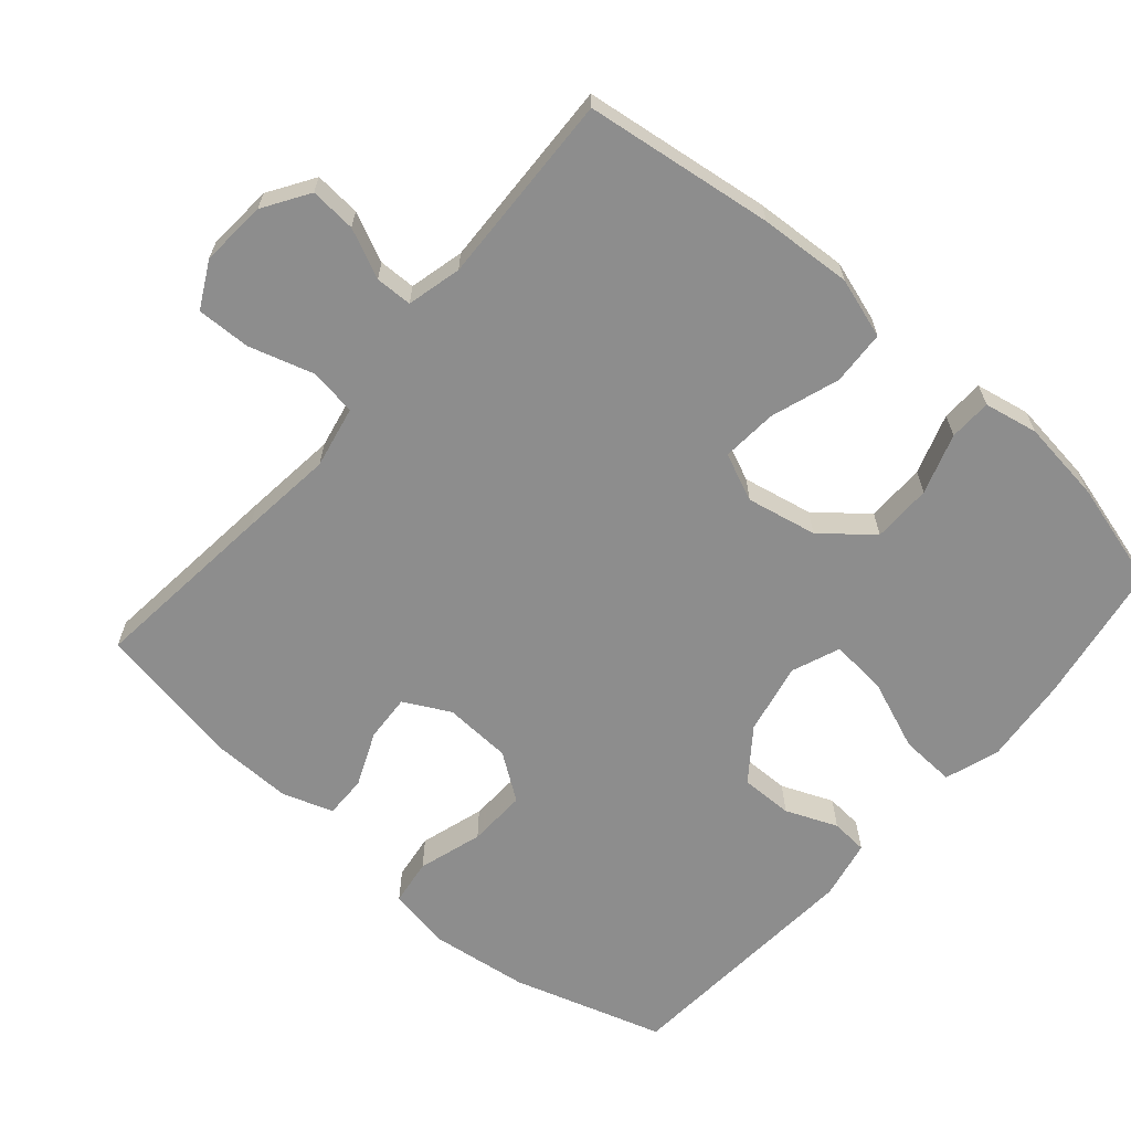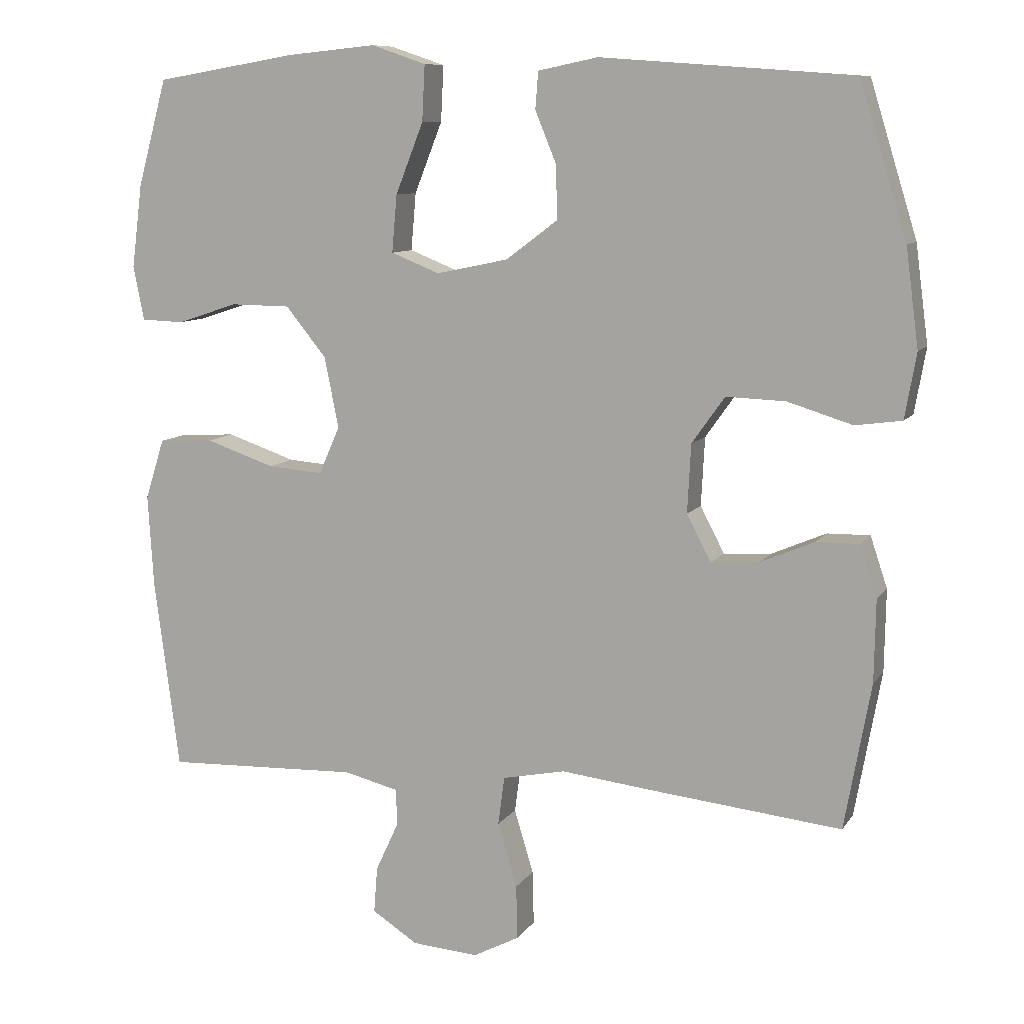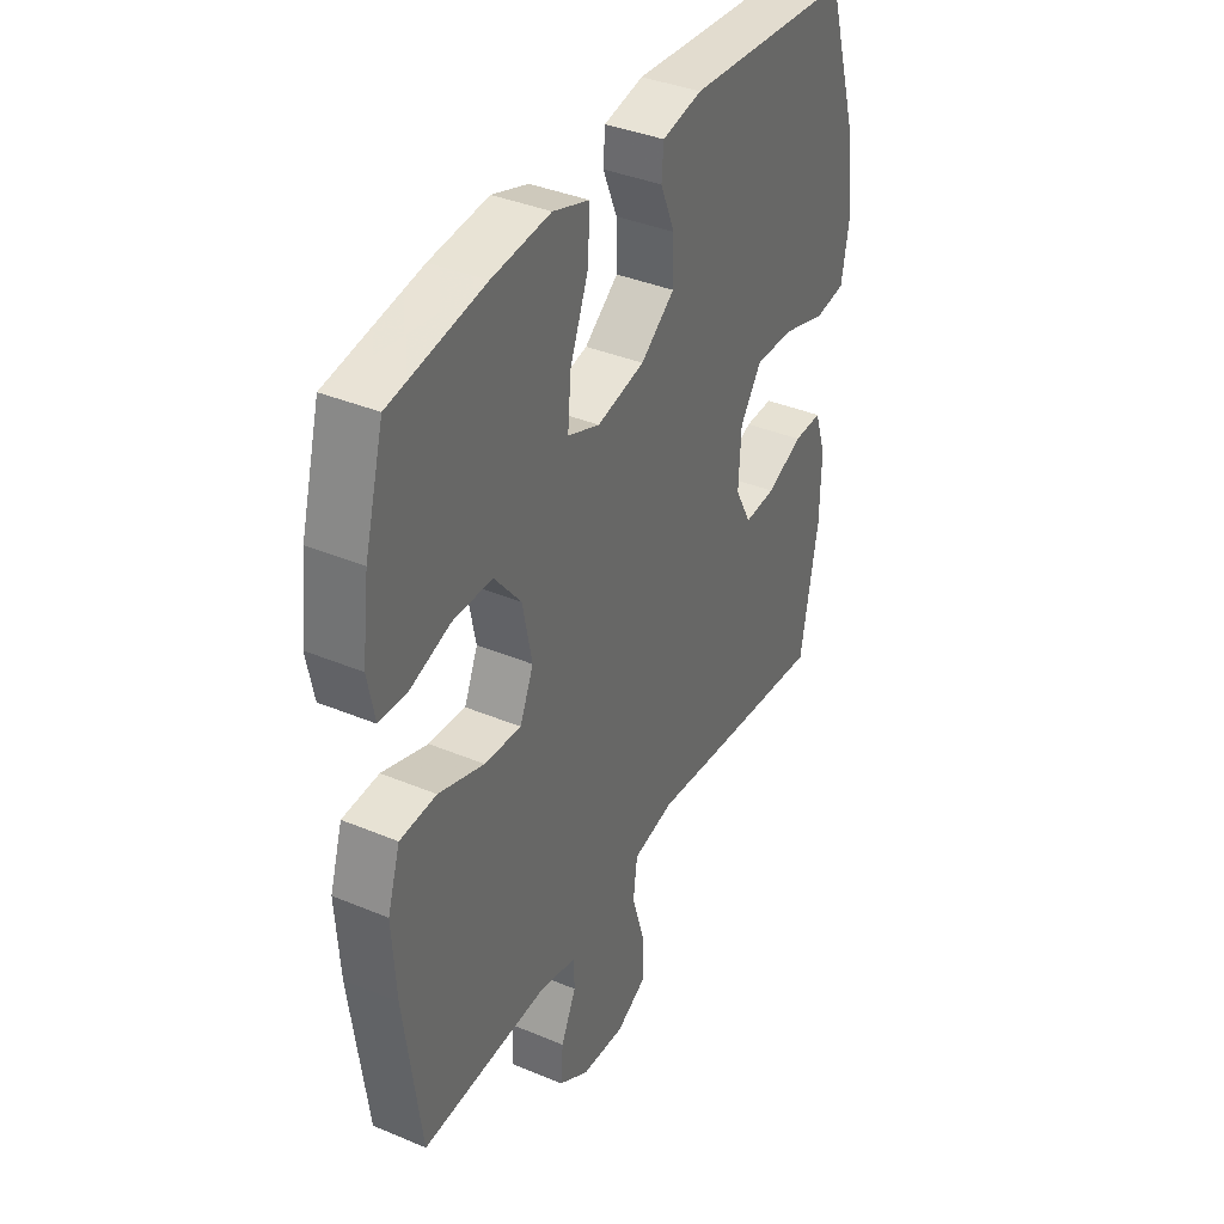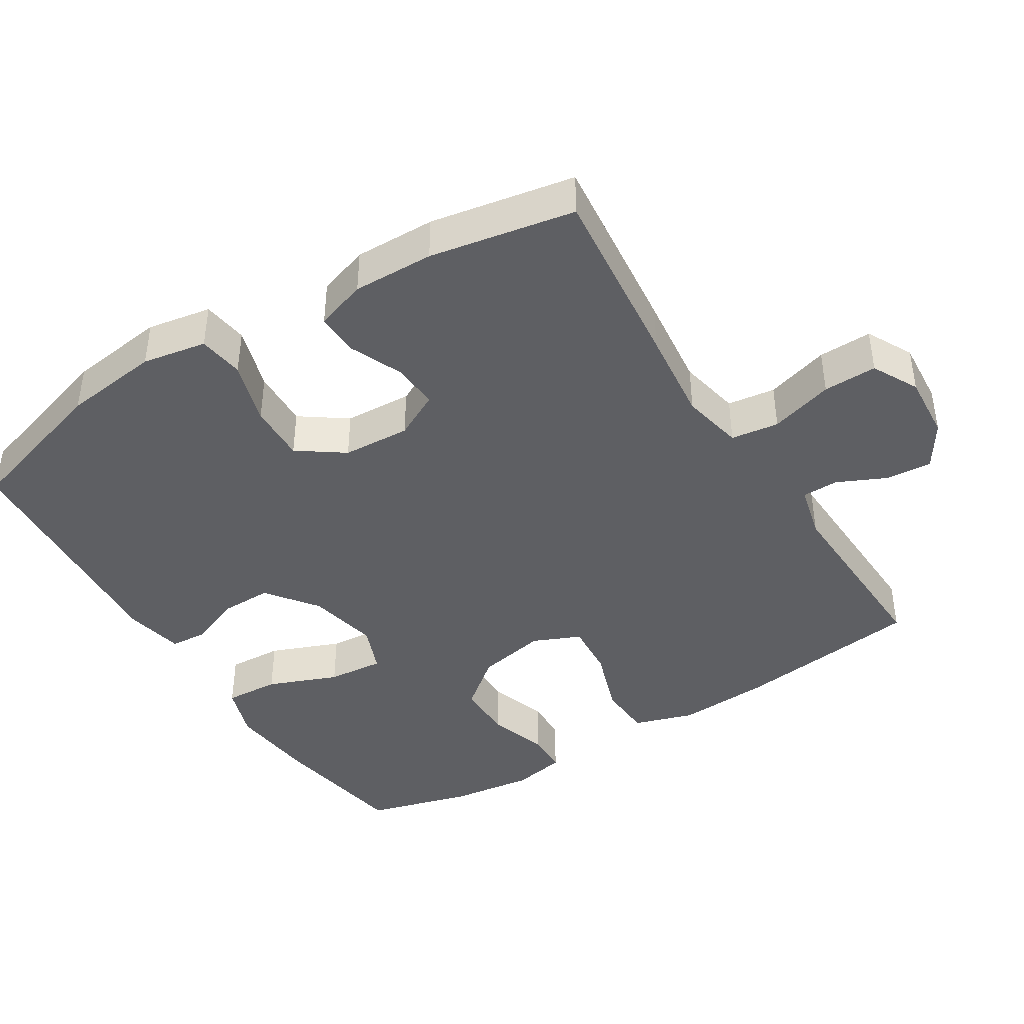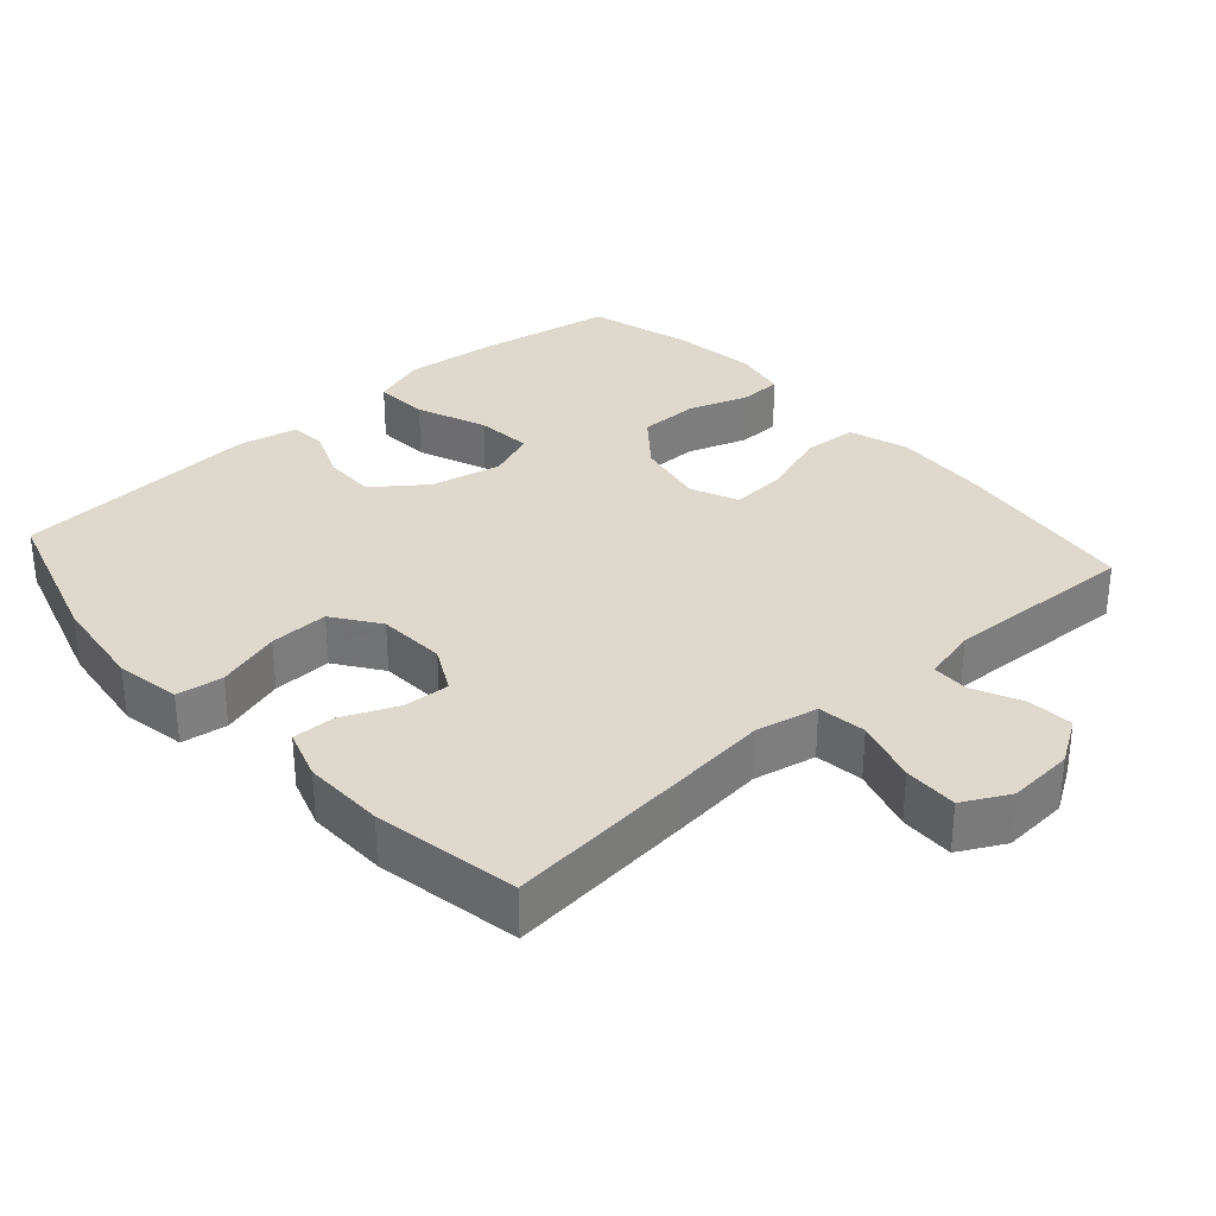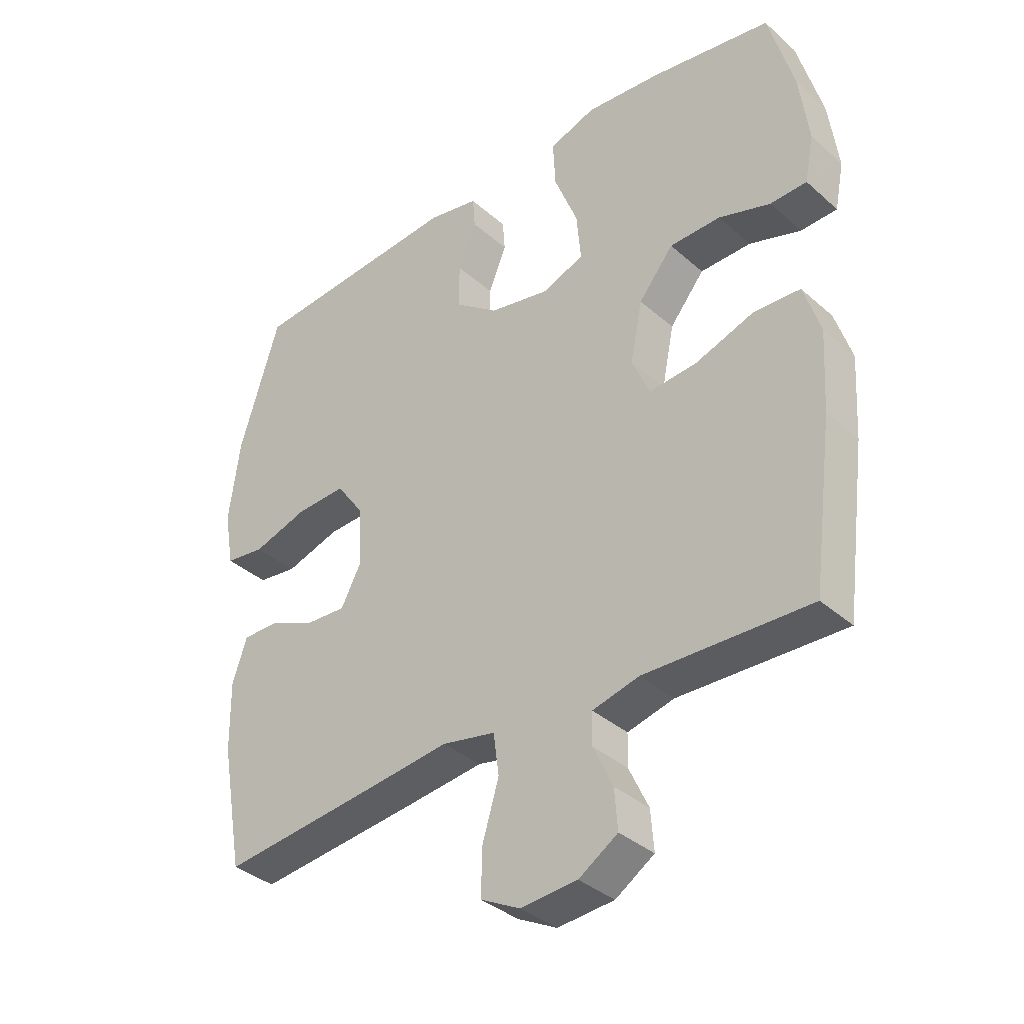
<metadata>
{"format":"obj","ext":"obj","renderer":"f3d","projection":"perspective","resolution":1024,"background":"white","views":[{"elev":-64.6,"azim":-130.8,"up":"+Y"},{"elev":9.4,"azim":19.9,"up":"+Z"},{"elev":38.0,"azim":-62.0,"up":"+Z"},{"elev":-41.9,"azim":121.9,"up":"+Y"},{"elev":32.0,"azim":138.3,"up":"+Y"},{"elev":-36.5,"azim":-138.6,"up":"+Z"}]}
</metadata>
<code>
v 0.5 0.07 0.5
v 0.566 0.07 0.286
v 0.584 0.07 0.149
v 0.568 0.07 0.058
v 0.503 0.07 0.049
v 0.412 0.07 0.077
v 0.329 0.07 0.08
v 0.283 0.07 0.015
v 0.278 0.07 -0.081
v 0.312 0.07 -0.146
v 0.378 0.07 -0.142
v 0.455 0.07 -0.109
v 0.515 0.07 -0.108
v 0.539 0.07 -0.18
v 0.537 0.07 -0.295
v 0.5 0.07 -0.5
v 0.235 0.07 -0.472
v 0.103 0.07 -0.457
v 0.015 0.07 -0.475
v 0.006 0.07 -0.543
v 0.033 0.07 -0.633
v 0.035 0.07 -0.709
v -0.03 0.07 -0.743
v -0.123 0.07 -0.736
v -0.187 0.07 -0.695
v -0.182 0.07 -0.63
v -0.15 0.07 -0.561
v -0.151 0.07 -0.509
v -0.228 0.07 -0.49
v -0.5 0.07 -0.5
v -0.535 0.07 -0.234
v -0.543 0.07 -0.103
v -0.516 0.07 -0.018
v -0.439 0.07 -0.014
v -0.342 0.07 -0.047
v -0.264 0.07 -0.053
v -0.235 0.07 0.014
v -0.255 0.07 0.113
v -0.312 0.07 0.183
v -0.396 0.07 0.184
v -0.481 0.07 0.156
v -0.541 0.07 0.158
v -0.556 0.07 0.234
v -0.541 0.07 0.351
v -0.5 0.07 0.5
v -0.301 0.07 0.533
v -0.177 0.07 0.545
v -0.1 0.07 0.519
v -0.104 0.07 0.441
v -0.143 0.07 0.342
v -0.15 0.07 0.262
v -0.082 0.07 0.235
v 0.019 0.07 0.256
v 0.091 0.07 0.31
v 0.09 0.07 0.384
v 0.06 0.07 0.457
v 0.064 0.07 0.509
v 0.148 0.07 0.526
v 0.5 0 0.5
v 0.566 0 0.286
v 0.584 0 0.149
v 0.568 0 0.058
v 0.503 0 0.049
v 0.412 0 0.077
v 0.329 0 0.08
v 0.283 0 0.015
v 0.278 0 -0.081
v 0.312 0 -0.146
v 0.378 0 -0.142
v 0.455 0 -0.109
v 0.515 0 -0.108
v 0.539 0 -0.18
v 0.537 0 -0.295
v 0.5 0 -0.5
v 0.235 0 -0.472
v 0.103 0 -0.457
v 0.015 0 -0.475
v 0.006 0 -0.543
v 0.033 0 -0.633
v 0.035 0 -0.709
v -0.03 0 -0.743
v -0.123 0 -0.736
v -0.187 0 -0.695
v -0.182 0 -0.63
v -0.15 0 -0.561
v -0.151 0 -0.509
v -0.228 0 -0.49
v -0.5 0 -0.5
v -0.535 0 -0.234
v -0.543 0 -0.103
v -0.516 0 -0.018
v -0.439 0 -0.014
v -0.342 0 -0.047
v -0.264 0 -0.053
v -0.235 0 0.014
v -0.255 0 0.113
v -0.312 0 0.183
v -0.396 0 0.184
v -0.481 0 0.156
v -0.541 0 0.158
v -0.556 0 0.234
v -0.541 0 0.351
v -0.5 0 0.5
v -0.301 0 0.533
v -0.177 0 0.545
v -0.1 0 0.519
v -0.104 0 0.441
v -0.143 0 0.342
v -0.15 0 0.262
v -0.082 0 0.235
v 0.019 0 0.256
v 0.091 0 0.31
v 0.09 0 0.384
v 0.06 0 0.457
v 0.064 0 0.509
v 0.148 0 0.526
f 4 5 6
f 3 4 6
f 2 3 6
f 1 2 6
f 58 1 6
f 57 58 6
f 56 57 6
f 55 56 6
f 54 55 6 7
f 53 54 7 8
f 52 53 8 9
f 51 52 9 10
f 48 49 50
f 47 48 50
f 46 47 50
f 45 46 50
f 44 45 50
f 43 44 50
f 42 43 50
f 41 42 50
f 40 41 50
f 39 40 50 51
f 38 39 51 10
f 33 34 35
f 32 33 35
f 31 32 35
f 30 31 35
f 29 30 35
f 28 29 35 36
f 25 26 27
f 24 25 27
f 23 24 27
f 22 23 27
f 21 22 27
f 20 21 27
f 19 20 27 28
f 16 17 18
f 15 16 18
f 14 15 18
f 13 14 18
f 12 13 18
f 11 12 18
f 10 11 18 19
f 37 38 10 19
f 19 28 36 37
f 64 63 62
f 64 62 61
f 64 61 60
f 64 60 59
f 64 59 116
f 64 116 115
f 64 115 114
f 64 114 113
f 65 64 113 112
f 66 65 112 111
f 67 66 111 110
f 68 67 110 109
f 108 107 106
f 108 106 105
f 108 105 104
f 108 104 103
f 108 103 102
f 108 102 101
f 108 101 100
f 108 100 99
f 108 99 98
f 109 108 98 97
f 68 109 97 96
f 93 92 91
f 93 91 90
f 93 90 89
f 93 89 88
f 93 88 87
f 94 93 87 86
f 85 84 83
f 85 83 82
f 85 82 81
f 85 81 80
f 85 80 79
f 85 79 78
f 86 85 78 77
f 76 75 74
f 76 74 73
f 76 73 72
f 76 72 71
f 76 71 70
f 76 70 69
f 77 76 69 68
f 77 68 96 95
f 95 94 86 77
f 1 59 60 2
f 2 60 61 3
f 3 61 62 4
f 4 62 63 5
f 5 63 64 6
f 6 64 65 7
f 7 65 66 8
f 8 66 67 9
f 9 67 68 10
f 10 68 69 11
f 11 69 70 12
f 12 70 71 13
f 13 71 72 14
f 14 72 73 15
f 15 73 74 16
f 16 74 75 17
f 17 75 76 18
f 18 76 77 19
f 19 77 78 20
f 20 78 79 21
f 21 79 80 22
f 22 80 81 23
f 23 81 82 24
f 24 82 83 25
f 25 83 84 26
f 26 84 85 27
f 27 85 86 28
f 28 86 87 29
f 29 87 88 30
f 30 88 89 31
f 31 89 90 32
f 32 90 91 33
f 33 91 92 34
f 34 92 93 35
f 35 93 94 36
f 36 94 95 37
f 37 95 96 38
f 38 96 97 39
f 39 97 98 40
f 40 98 99 41
f 41 99 100 42
f 42 100 101 43
f 43 101 102 44
f 44 102 103 45
f 45 103 104 46
f 46 104 105 47
f 47 105 106 48
f 48 106 107 49
f 49 107 108 50
f 50 108 109 51
f 51 109 110 52
f 52 110 111 53
f 53 111 112 54
f 54 112 113 55
f 55 113 114 56
f 56 114 115 57
f 57 115 116 58
f 58 116 59 1

</code>
